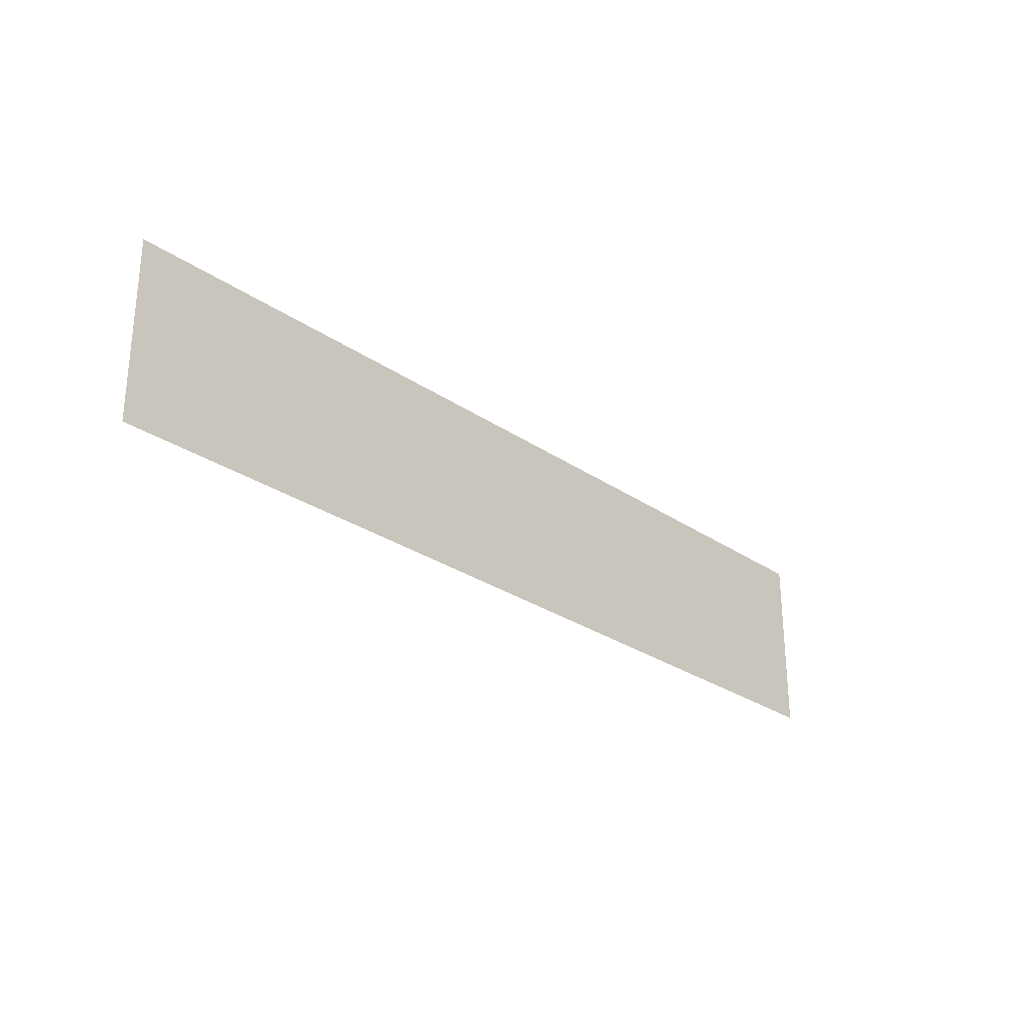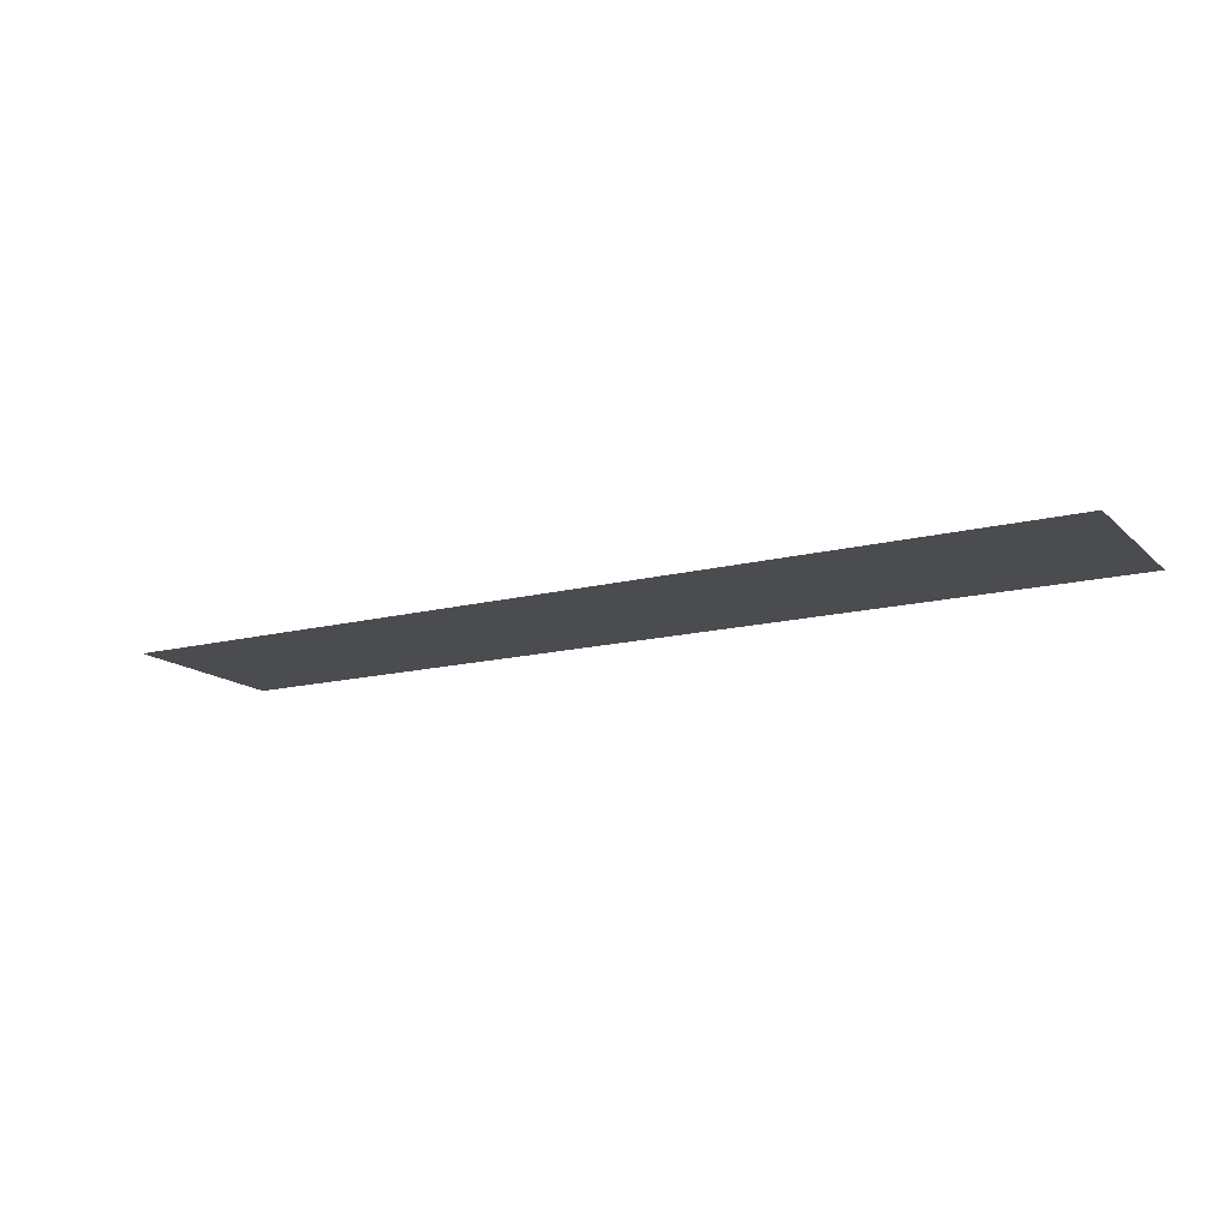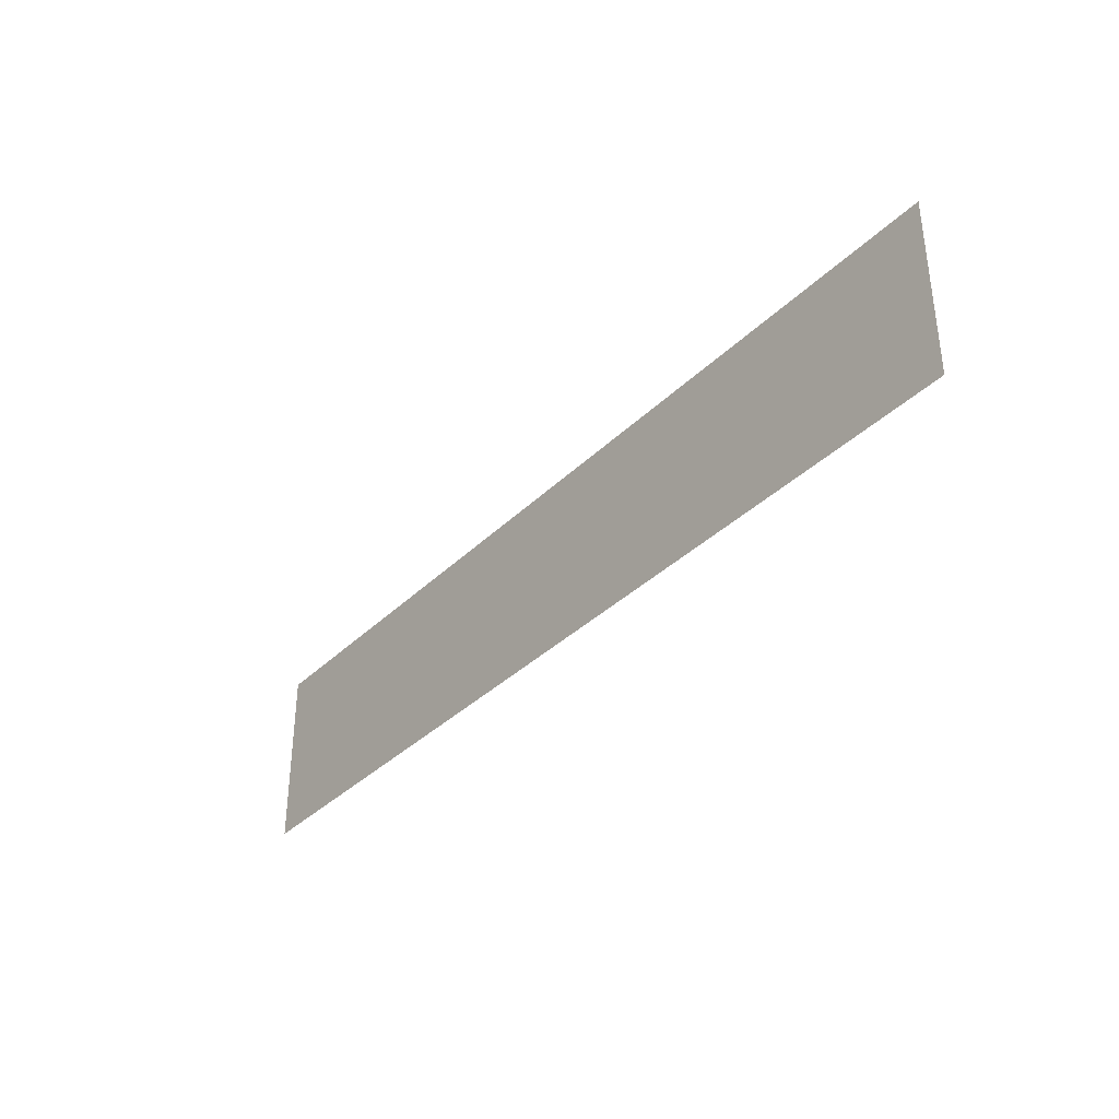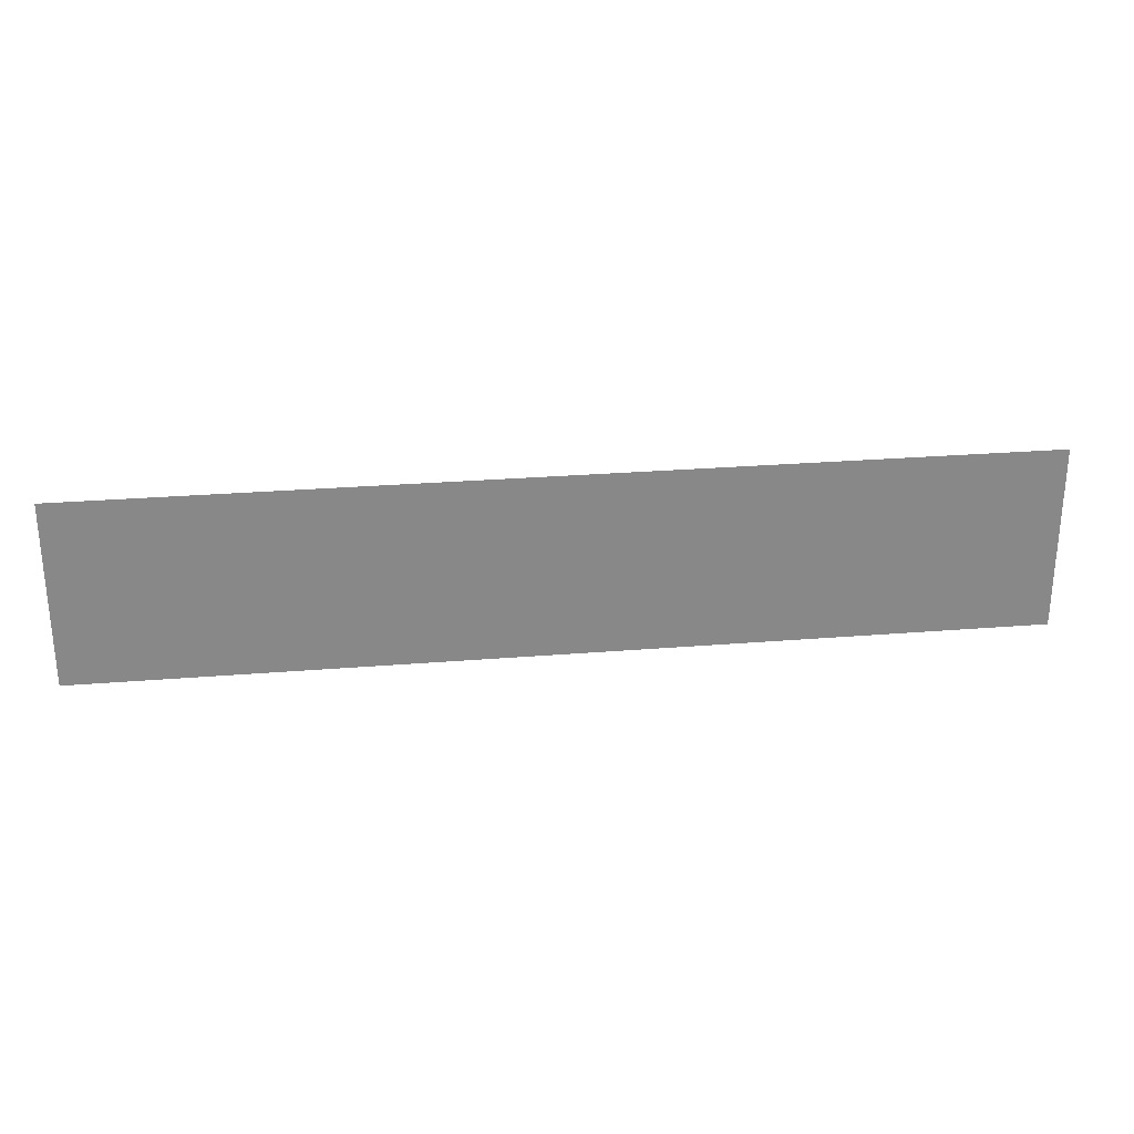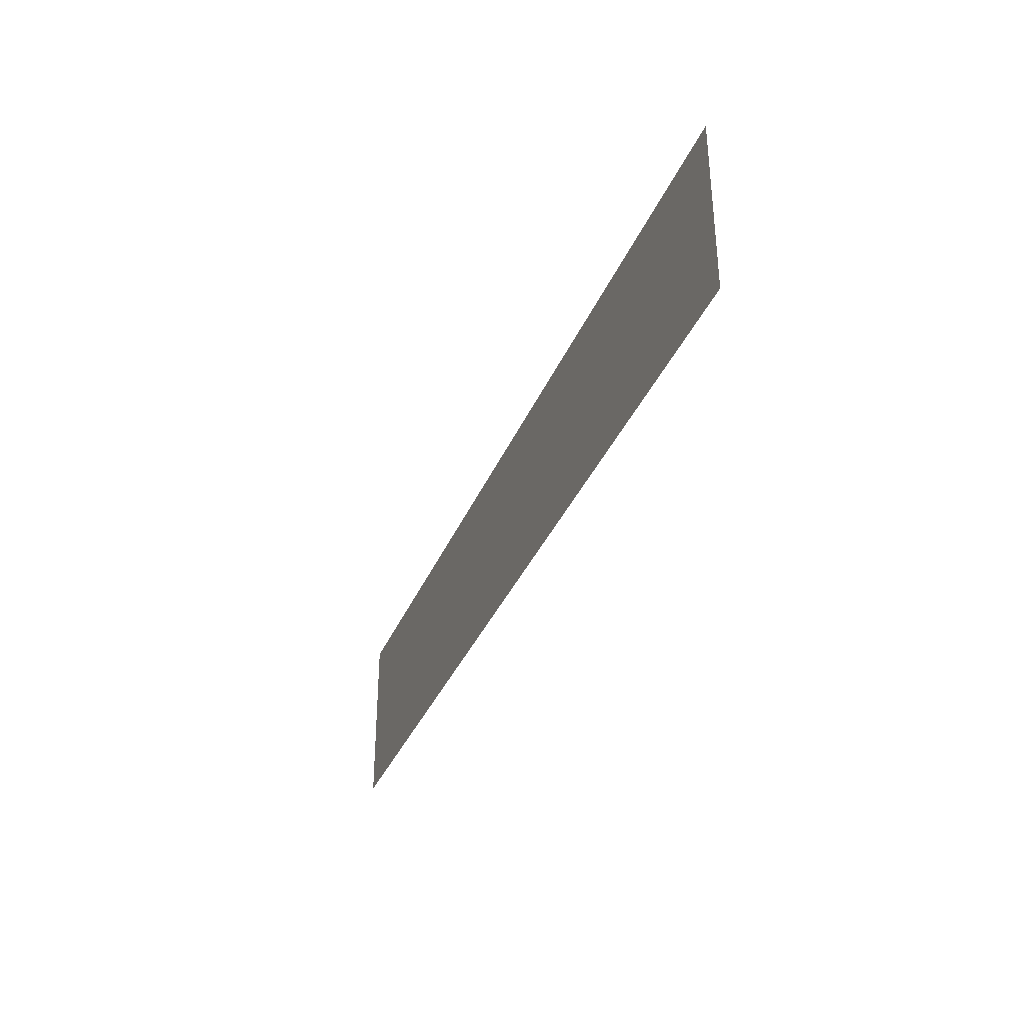
<metadata>
{"format":"obj","ext":"obj","renderer":"f3d","projection":"perspective","resolution":1024,"background":"white","views":[{"elev":-27.6,"azim":-46.4,"up":"+Z"},{"elev":-14.9,"azim":-151.2,"up":"+Y"},{"elev":-35.7,"azim":-128.3,"up":"+Z"},{"elev":27.6,"azim":-7.1,"up":"+Z"},{"elev":-35.2,"azim":-110.6,"up":"+Z"}]}
</metadata>
<code>
v  -48.97 -34.87 17.13
v  -48.97 -34.87 20.27
v  -64.85 -34.87 17.13
v  -64.85 -34.87 20.27
g FL6_21
f 2 4 3
f 3 1 2

</code>
